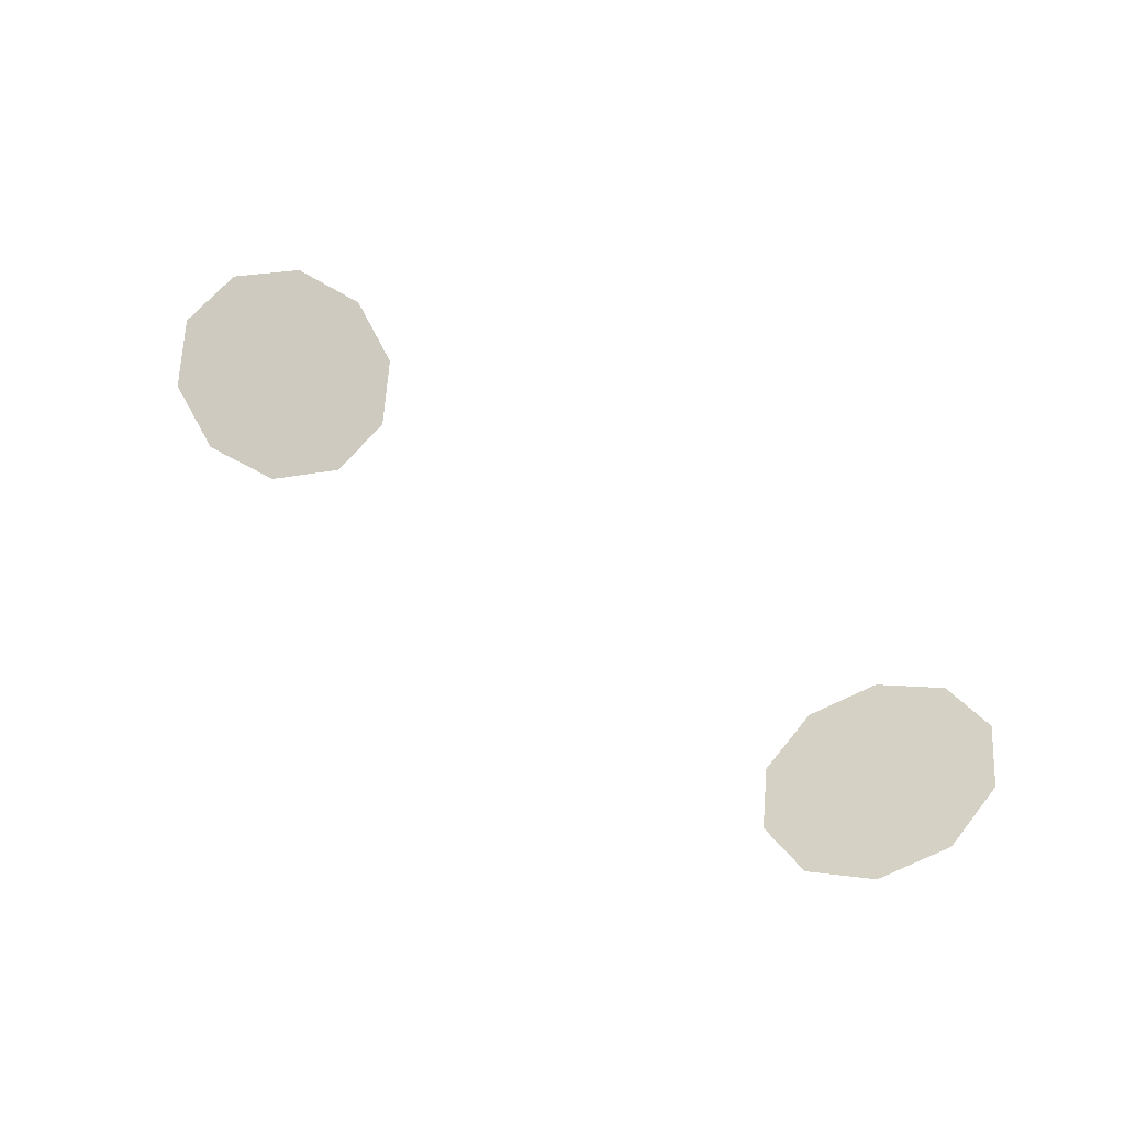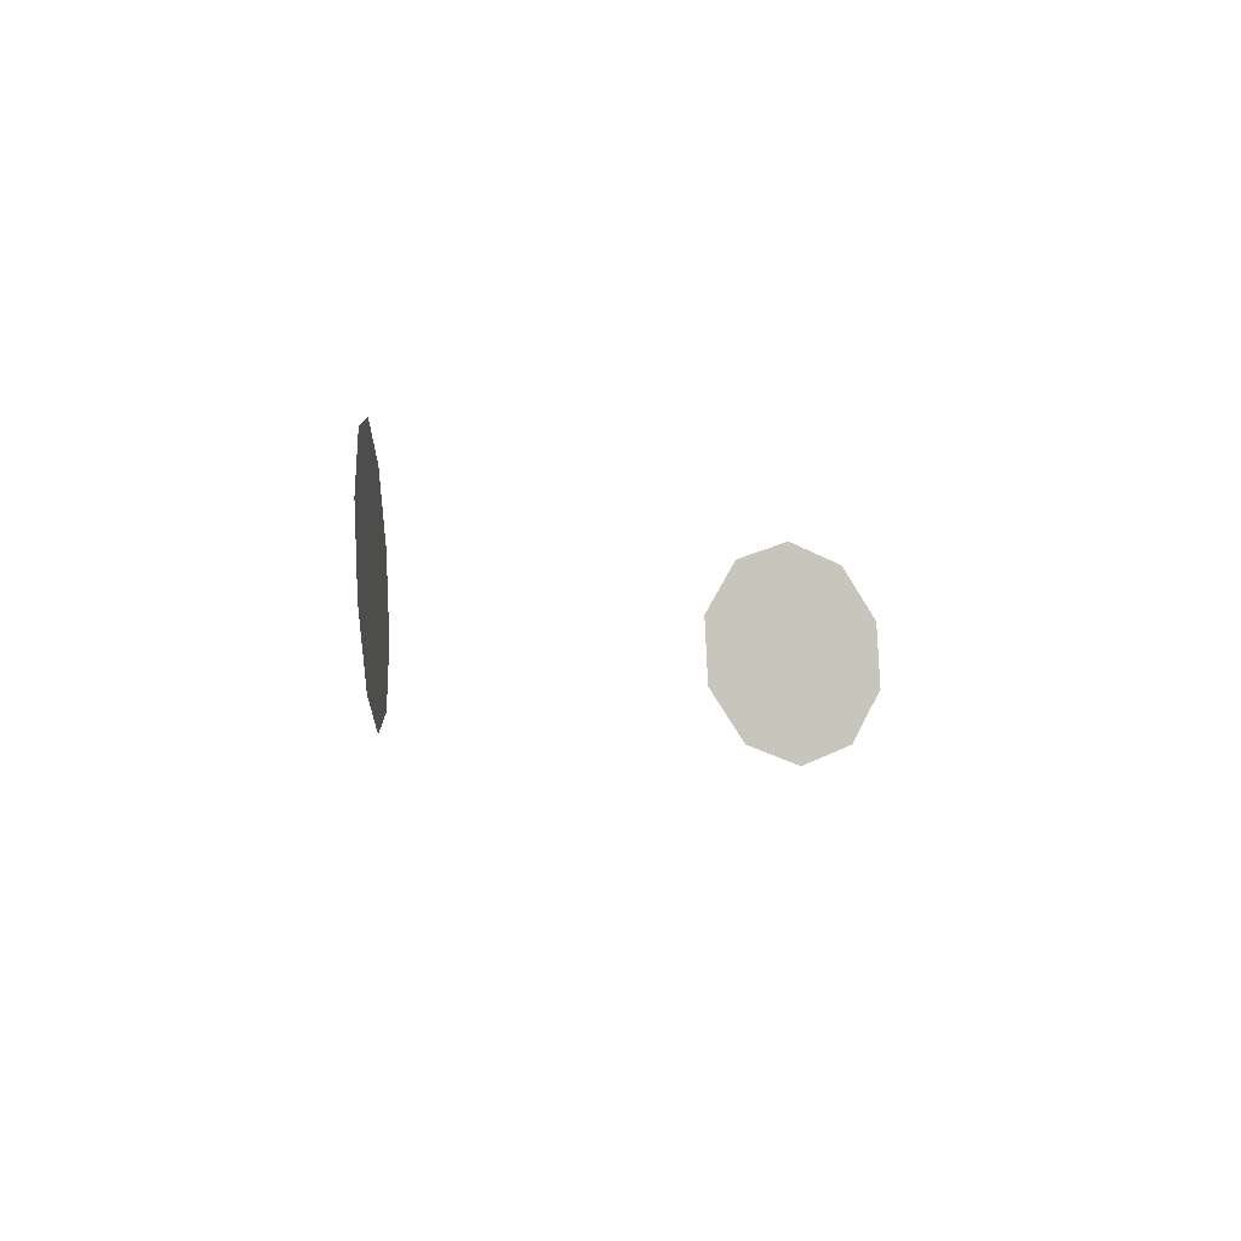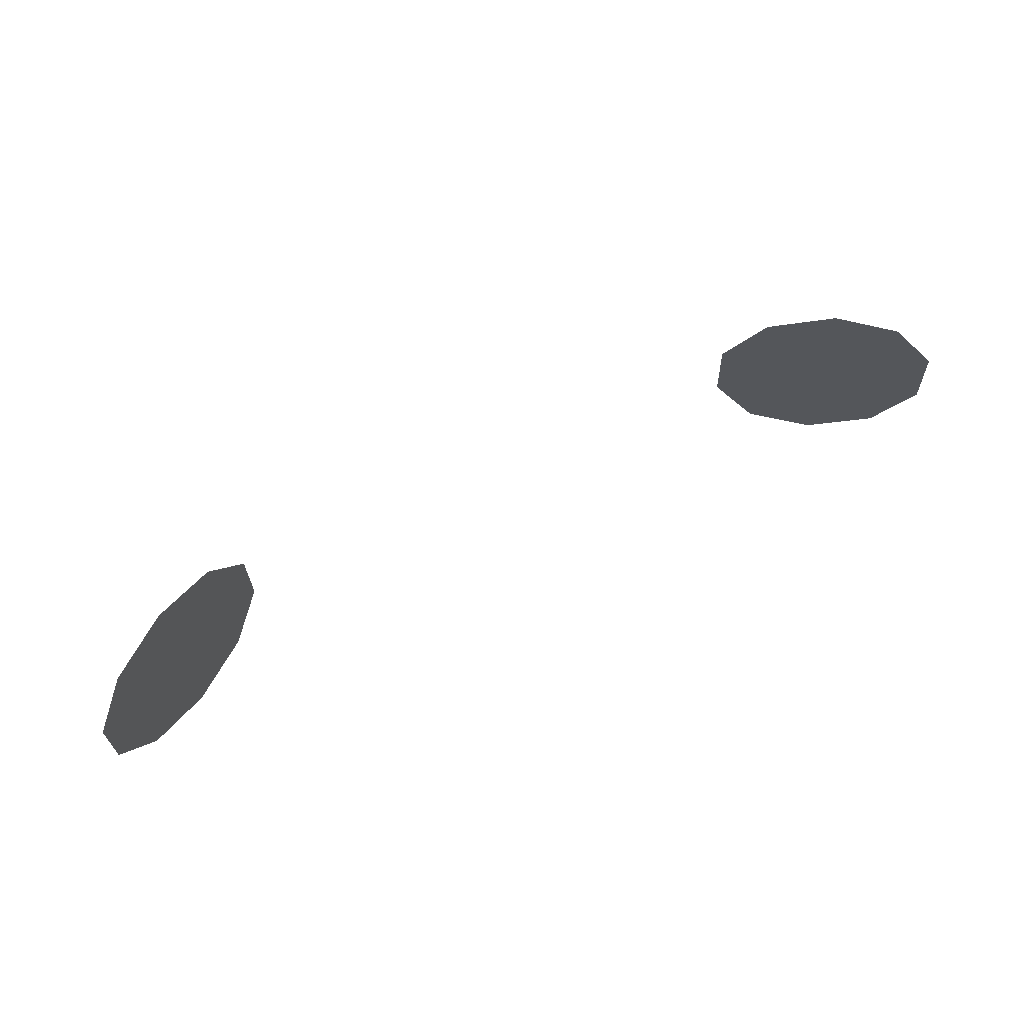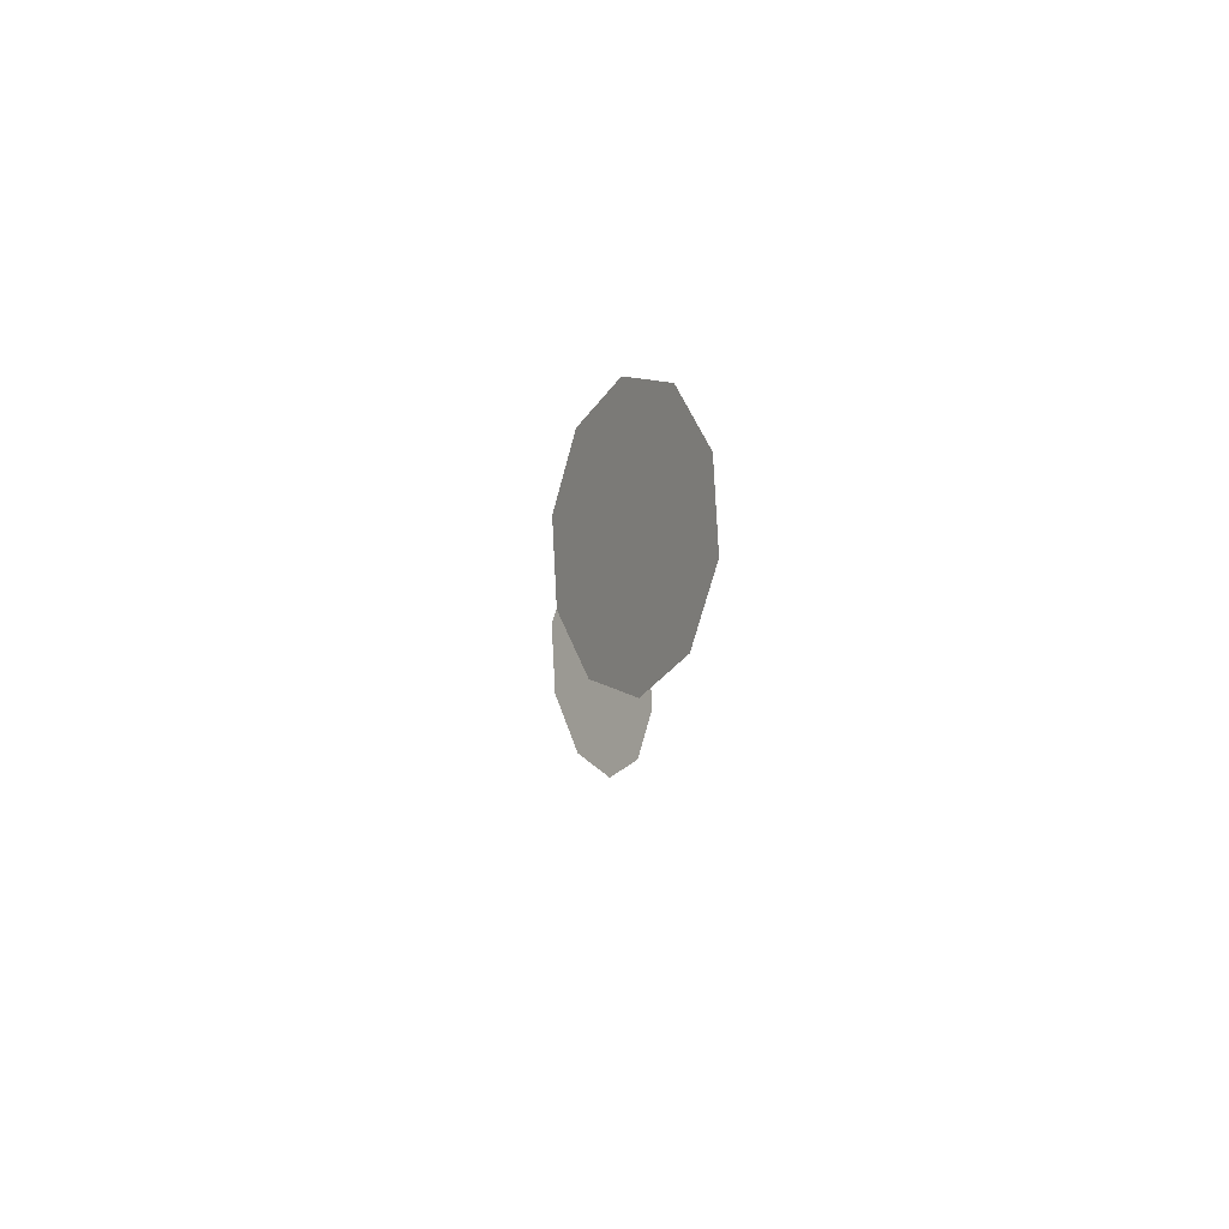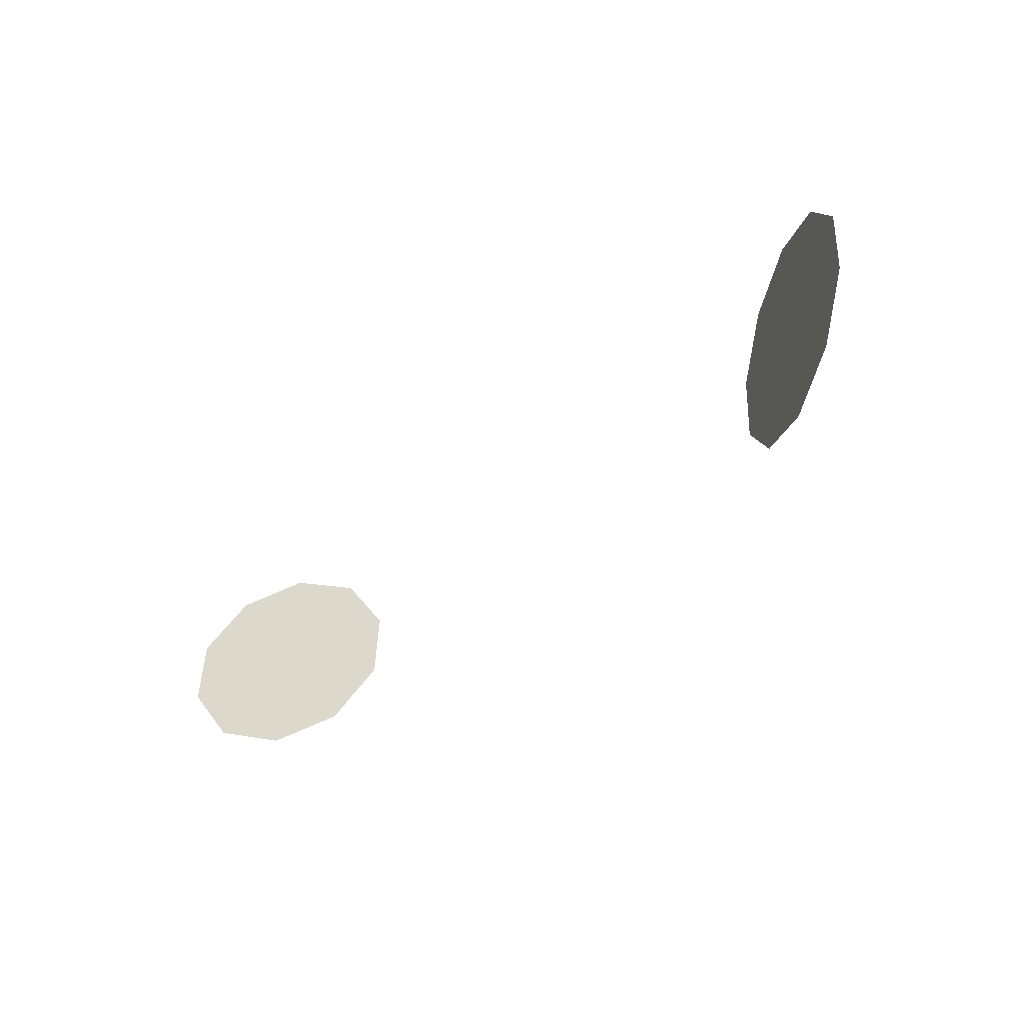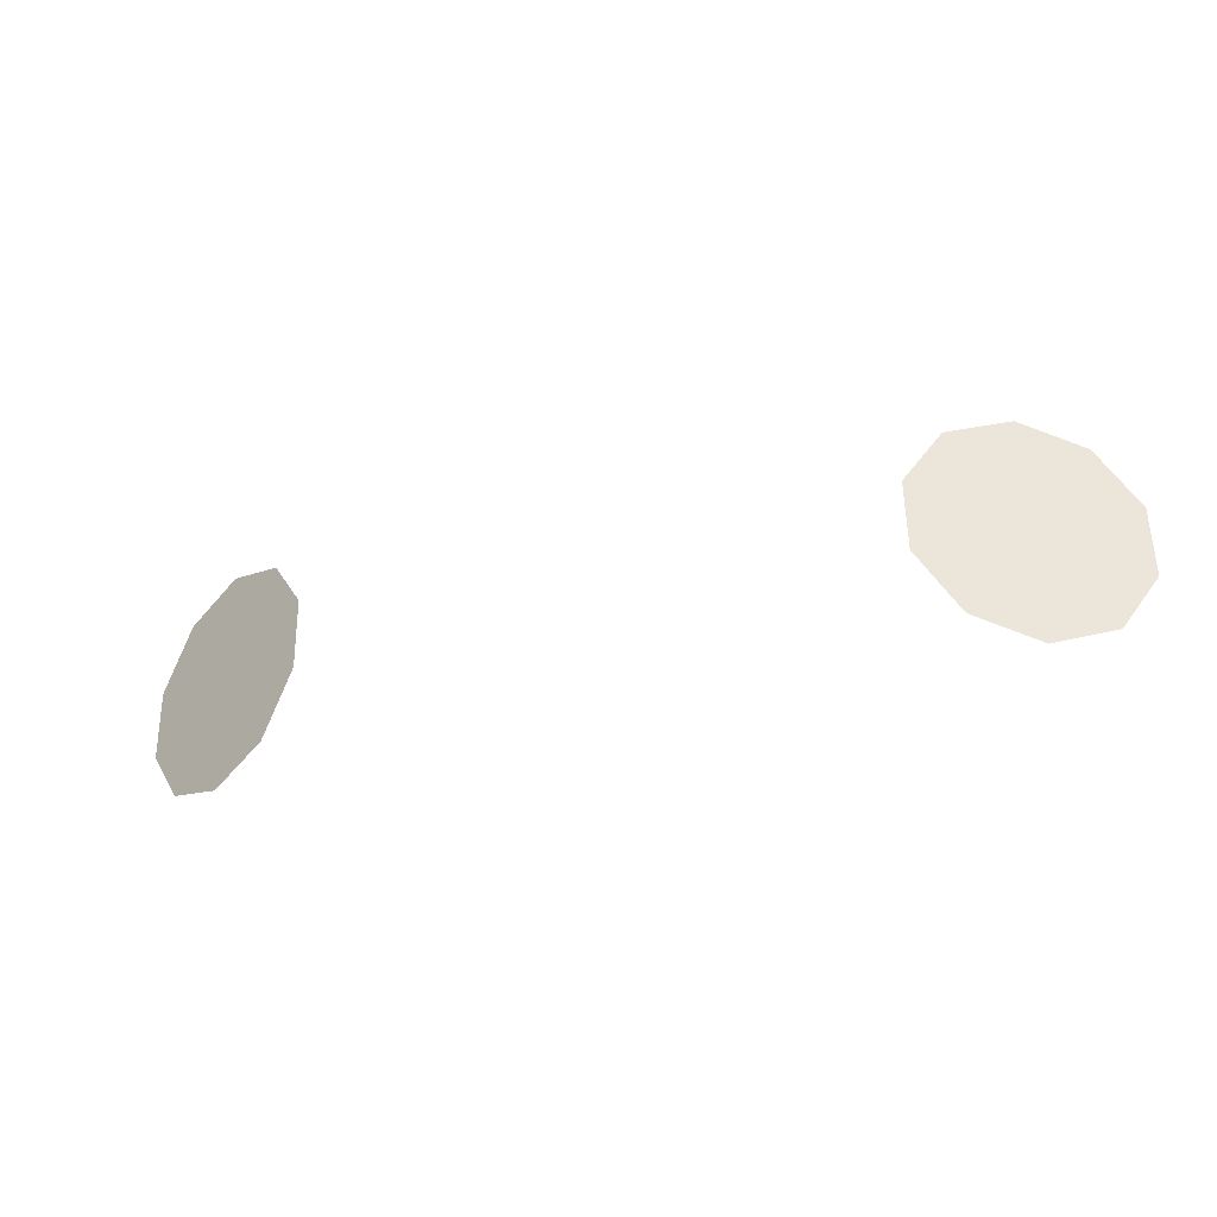
<metadata>
{"format":"obj","ext":"obj","renderer":"f3d","projection":"perspective","resolution":1024,"background":"white","views":[{"elev":59.0,"azim":-141.4,"up":"+Z"},{"elev":-5.8,"azim":-61.6,"up":"+Y"},{"elev":67.0,"azim":-25.8,"up":"+Y"},{"elev":-8.6,"azim":-91.7,"up":"+Y"},{"elev":-39.9,"azim":45.7,"up":"+Y"},{"elev":-36.5,"azim":-162.3,"up":"+Y"}]}
</metadata>
<code>
v -0.3801 -103.5 49.69
v 0.1573 -103.7 49.4
v -0.9176 -103.7 49.99
v -1.25 -104.2 50.21
v -1.25 -104.8 50.24
v -0.9176 -105.4 50.08
v -0.3801 -105.6 49.8
v 0.1573 -105.4 49.49
v 0.4895 -104.9 49.28
v 0.4895 -104.2 49.24
v 6.918 -105.4 50.08
v 7.25 -104.8 50.24
v 7.25 -104.2 50.21
v 6.918 -103.7 49.99
v 6.38 -103.5 49.69
v 5.843 -103.7 49.4
v 5.511 -104.2 49.24
v 5.511 -104.9 49.28
v 5.843 -105.4 49.49
v 6.38 -105.6 49.8
f 15 16 17 18 19 20 11 12 13 14
f 1 3 4 5 6 7 8 9 10 2

</code>
